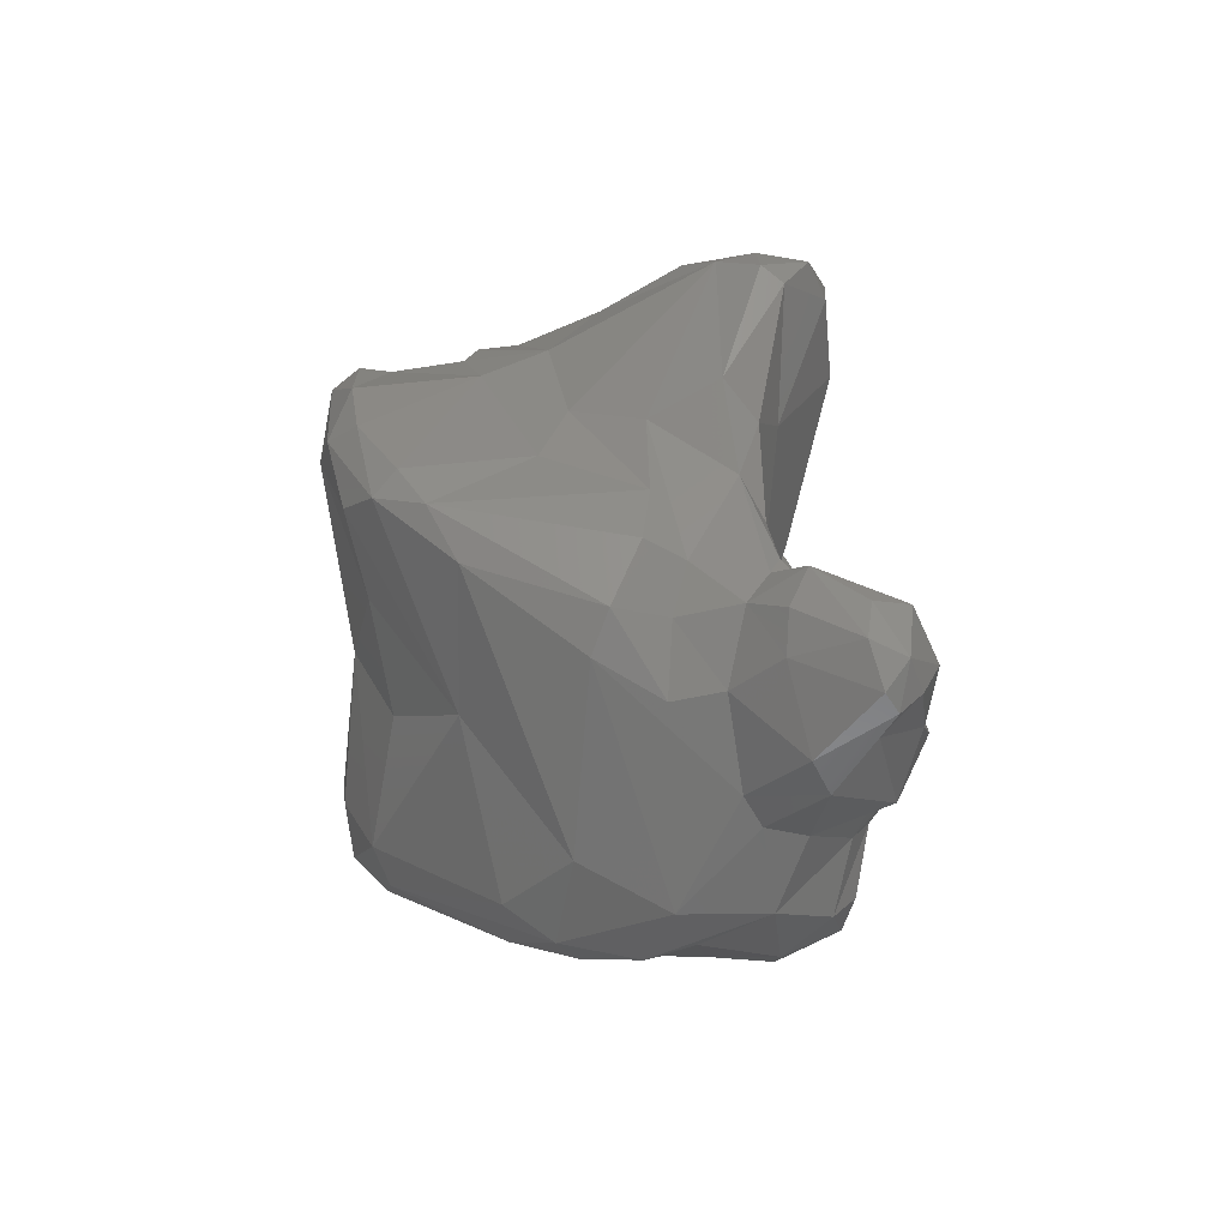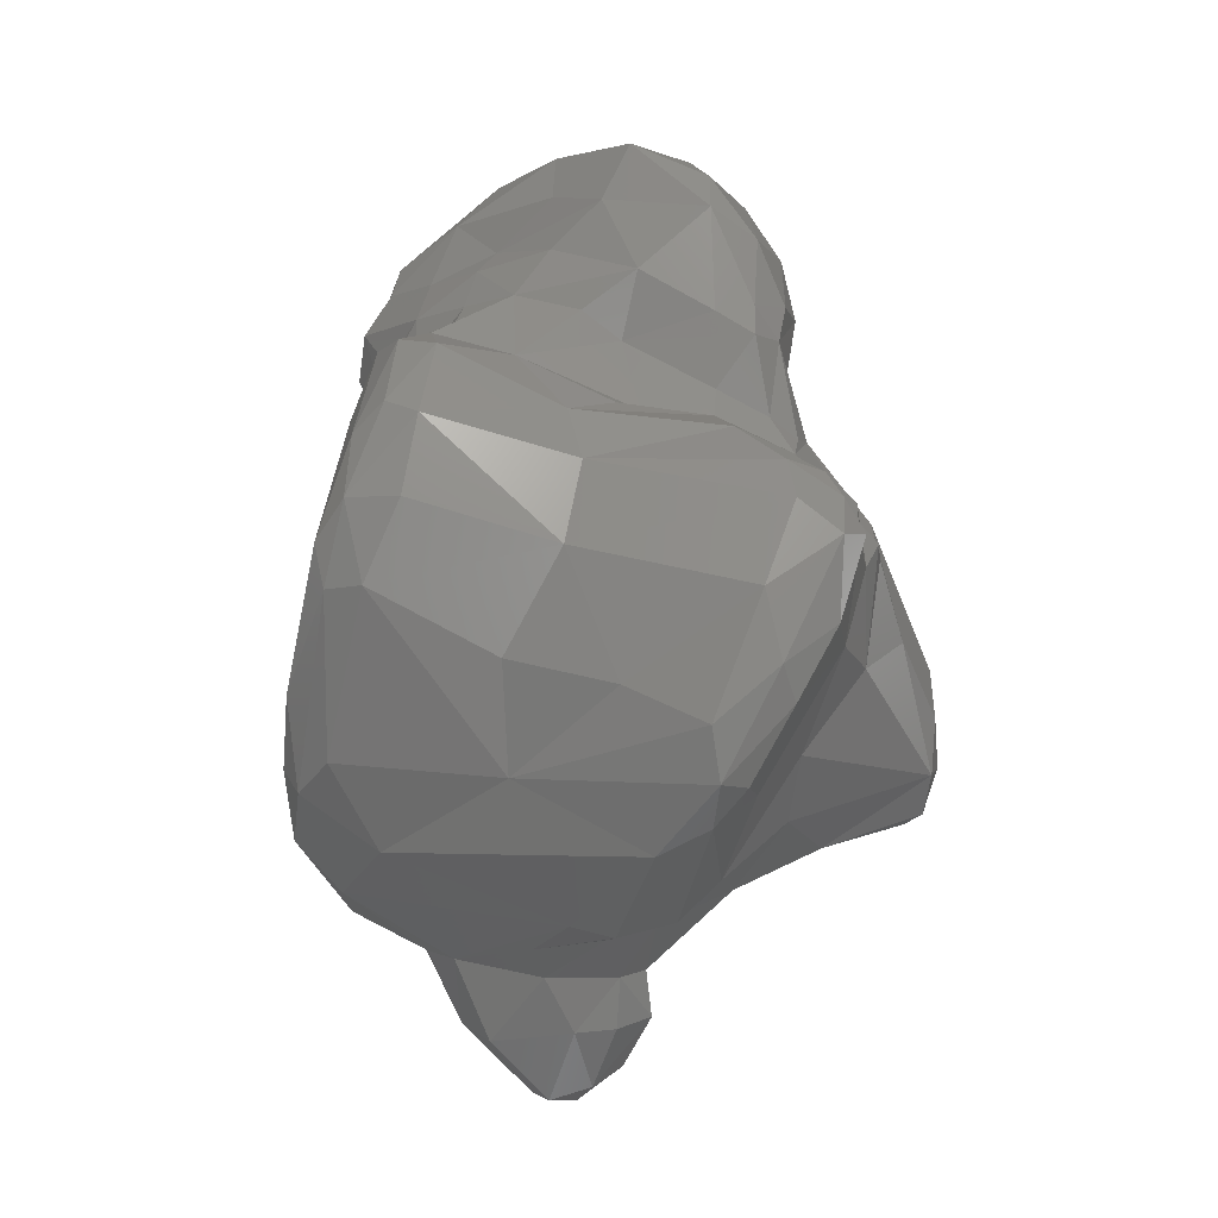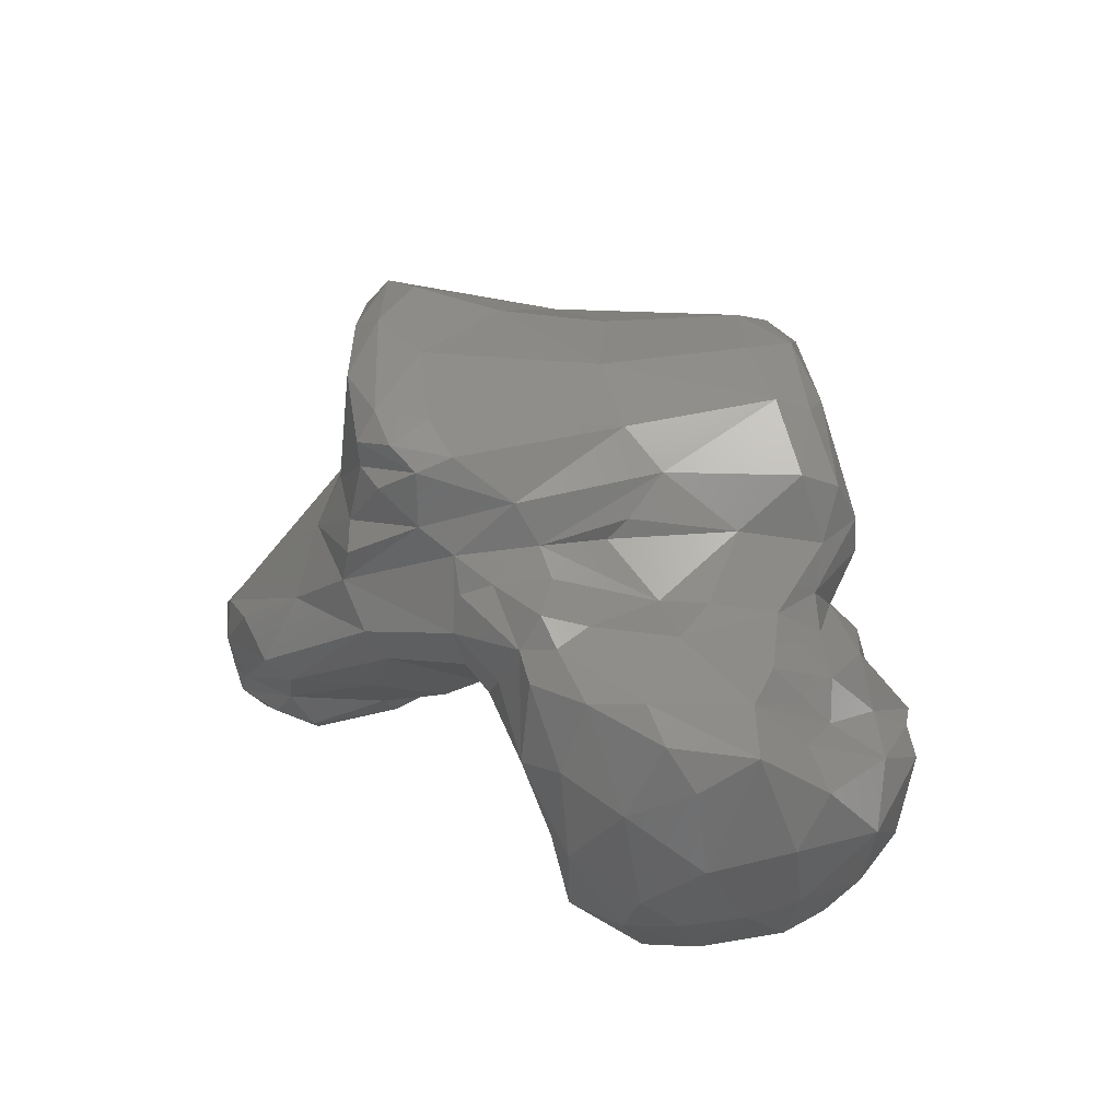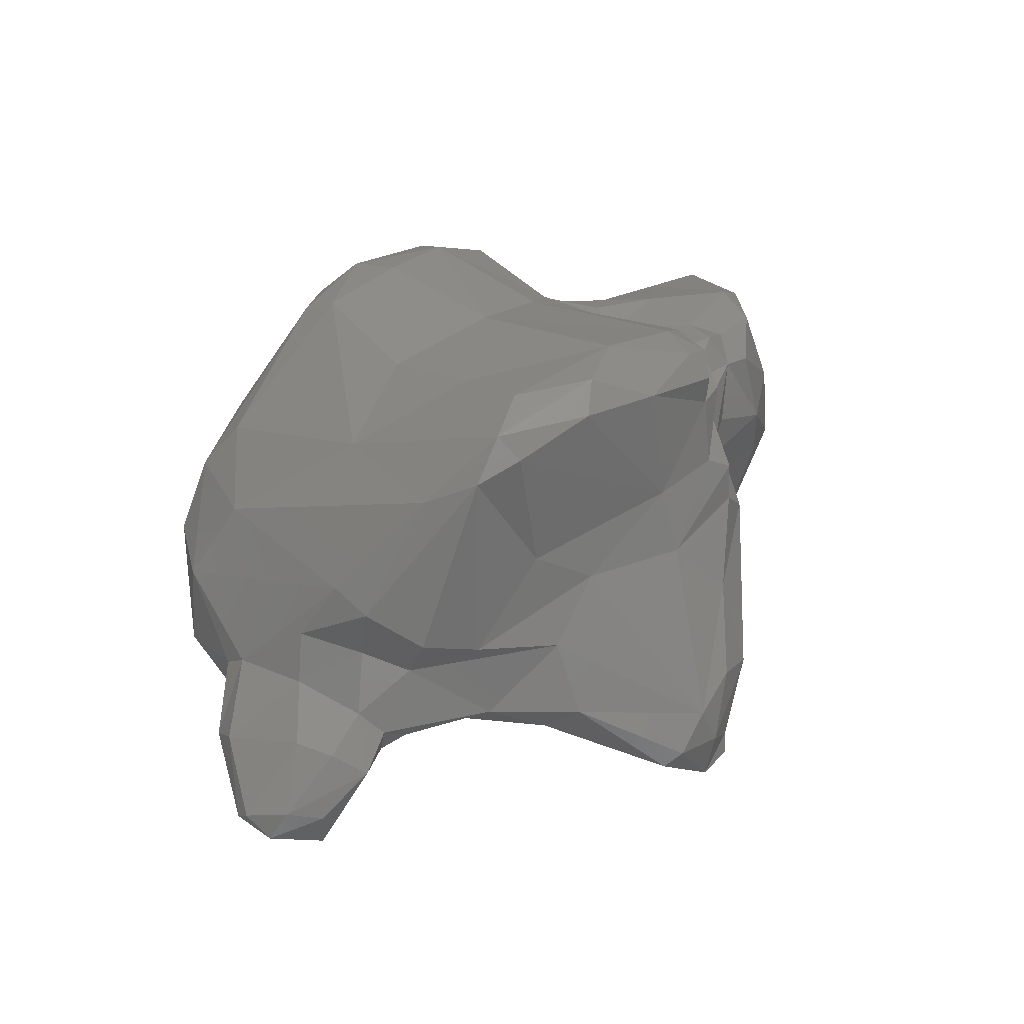
<metadata>
{"format":"stl","ext":"stl","renderer":"f3d","projection":"perspective","resolution":1024,"background":"white","views":[{"elev":-3.6,"azim":-103.0,"up":"+Z"},{"elev":79.0,"azim":-93.7,"up":"+Y"},{"elev":39.3,"azim":59.5,"up":"+Y"},{"elev":36.4,"azim":-65.0,"up":"+Y"}]}
</metadata>
<code>
# stl→obj: 281 verts, 558 faces
v 0.03228 -0.001755 -0.002555
v 0.03021 -0.0004019 0.004526
v 0.02863 -0.003135 -7.764e-05
v 0.03361 0.001434 0.002333
v 0.02807 -0.004277 -0.005616
v 0.0316 -0.002555 -0.00707
v 0.02522 -0.002036 0.003963
v 0.03567 0.001768 -0.003003
v 0.03438 0.0002829 -0.007338
v 0.02129 -0.004371 -0.001191
v 0.0323 0.005172 0.007525
v 0.02735 -0.004091 -0.009191
v 0.02565 0.0007451 0.006994
v 0.02691 0.002747 0.008323
v 0.02404 -0.005274 -0.006143
v 0.03527 0.006563 0.004999
v 0.03733 0.007339 0.001488
v 0.03263 0.000461 -0.01164
v 0.02137 -0.004644 -0.004319
v 0.03827 0.007799 -0.002019
v 0.03439 0.009297 0.007572
v 0.02285 -0.004521 -0.008812
v 0.03637 0.004541 -0.008477
v 0.02846 -0.001759 -0.01206
v 0.02191 -0.002823 -0.01213
v 0.02077 0.003779 0.003308
v 0.02576 3.44e-05 -0.01486
v 0.01711 -0.0005269 -0.0005281
v 0.03705 0.01283 0.004546
v 0.03026 0.01131 0.0104
v 0.03012 0.00291 -0.01585
v 0.03796 0.01068 -0.008043
v 0.02787 0.01095 0.01024
v 0.03452 0.005087 -0.01267
v 0.01683 0.0007284 -0.008498
v 0.03333 0.01639 0.008258
v 0.02172 0.008228 0.006436
v 0.03863 0.01314 -0.00109
v 0.02183 0.0003297 -0.01509
v 0.02852 0.006244 -0.01772
v 0.03287 0.009548 -0.01516
v 0.03776 0.01598 -0.00404
v 0.01681 0.003757 0.0007325
v 0.03586 0.01871 0.004716
v 0.03675 0.02051 0.0008236
v 0.03456 0.01297 -0.01096
v 0.01348 0.002313 -0.003417
v 0.01589 0.004603 -0.01558
v 0.02605 0.006252 -0.01864
v 0.0144 0.00399 -0.01288
v 0.01565 0.007925 0.00277
v 0.0291 0.01753 0.01025
v 0.02551 0.01583 0.01102
v 0.01672 0.009932 0.005061
v 0.0195 0.003979 -0.01584
v 0.03386 0.02143 0.005723
v 0.03459 0.01733 -0.004425
v 0.02845 0.009169 -0.01788
v 0.03074 0.01046 -0.01582
v 0.002245 0.001847 0.01489
v 0.001567 0.004164 0.01765
v -0.001021 0.002503 0.01747
v 0.00121 0.001453 0.01223
v 0.003101 0.003145 0.01555
v 0.003995 0.002363 0.009341
v 0.01359 0.005878 -0.002872
v 0.03178 0.01501 -0.008386
v 0.03054 0.01293 -0.01298
v 0.005169 0.004827 0.01088
v 0.002631 0.006049 0.01692
v 0.003163 0.003711 0.002
v 0.004539 0.003279 0.006701
v 0.01803 0.01502 0.009179
v 0.02475 0.02138 0.009926
v 0.02905 0.02239 0.008403
v -0.00134 0.004563 0.01898
v -0.002463 0.002896 0.01639
v 0.01373 0.00578 -0.006251
v 0.01341 0.004172 -0.00982
v 0.02366 0.009613 -0.01678
v 0.009008 0.00709 0.007881
v 0.007103 0.00518 0.005465
v 0.01309 0.007451 -0.0004847
v 0.03295 0.02089 -0.001281
v 0.02745 0.01524 -0.0139
v 0.01408 0.009631 0.004239
v 0.03129 0.0229 0.005563
v -0.00396 0.004439 0.01838
v -0.001031 0.005948 0.01872
v -0.005216 0.006797 0.008113
v 0.008383 0.009921 0.01315
v 0.012 0.007944 9.609e-05
v 0.01303 0.007223 -0.003809
v 0.01314 0.005316 -0.008765
v 0.02992 0.01692 -0.009685
v 0.01105 0.009098 0.006069
v 0.008698 0.007024 0.003022
v 0.0204 0.01812 0.00976
v 0.0255 0.01165 -0.01624
v 0.004763 0.009637 0.01765
v 0.01101 0.00821 0.003159
v 0.01352 0.01091 0.005929
v 0.01438 0.007928 -0.007395
v 0.002613 0.01023 0.01857
v 0.01184 0.01515 0.01335
v 0.02234 0.02204 0.009281
v 0.009513 0.008177 -1.444e-05
v 0.01599 0.01623 0.009819
v 0.01186 0.008618 -0.004961
v 0.00907 0.005655 -0.01282
v 0.01213 0.005974 -0.0152
v 0.03004 0.02012 -0.004776
v -0.00361 0.007693 0.01885
v 0.01323 0.007612 -0.01773
v 0.01942 0.01167 -0.01672
v -0.007138 0.006936 0.01634
v 0.01113 0.01755 0.01465
v 0.007323 0.008629 -0.002265
v -0.006678 0.00826 0.01749
v 0.003737 0.005672 -0.0043
v 0.02409 0.0138 -0.01625
v -0.0008206 0.01158 0.01845
v 0.008885 0.009932 -0.00737
v 0.02453 0.02316 0.007834
v 0.02739 0.02312 0.0006546
v 0.008665 0.009883 -0.002853
v 0.01629 0.01955 0.01076
v 0.02678 0.02117 -0.007281
v 0.02713 0.01832 -0.0106
v 0.003657 0.0157 0.01623
v 0.002786 0.00642 -0.008926
v 0.00868 0.008672 -0.01062
v -0.004385 0.01039 0.01804
v 0.007841 0.005989 -0.01484
v 0.01015 0.007086 -0.01682
v 0.01177 0.009789 -0.01866
v 0.02349 0.01652 -0.01415
v 0.008292 0.01999 0.0147
v 0.02416 0.02361 0.005292
v 0.02124 0.01505 -0.01539
v 0.02546 0.02027 -0.0112
v 0.02507 0.02257 -0.003074
v -0.001 0.006812 -0.003202
v 0.01586 0.02214 0.009963
v 0.02229 0.02414 0.007667
v 0.004953 0.007683 -0.01488
v 0.02296 0.02226 -0.0006394
v 0.01705 0.01483 -0.01634
v -0.006476 0.0004769 -0.01128
v -0.006652 1.396e-05 -0.01295
v -0.004834 0.0006027 -0.01277
v 0.005431 0.009088 -0.008285
v 0.01714 0.02317 0.008219
v -0.008942 0.009062 0.007737
v 0.01443 0.02419 0.00952
v 0.003899 0.007552 -0.01885
v -0.002398 0.006075 -0.006939
v -0.0006576 0.004387 -0.01178
v 0.01905 0.02366 0.004967
v 0.02181 0.02443 -0.007356
v -0.004019 0.004087 -0.009454
v -0.005258 0.001277 -0.01543
v -0.002599 0.002457 -0.01927
v -0.001845 0.003282 -0.01567
v 0.003356 0.007929 -0.01439
v 0.006299 0.008988 -0.02052
v 0.01986 0.01874 -0.01827
v 0.02407 0.0229 -0.01259
v -0.008771 0.0112 0.01035
v -0.0157 0.001214 -0.01036
v -0.009773 0.007683 -0.003239
v -0.007962 0.00217 -0.01548
v -0.0004072 0.005857 -0.01535
v 0.0231 0.0201 -0.01618
v 0.007529 0.01083 -0.02097
v 0.001514 0.01942 0.0133
v -0.01352 0.00169 -0.01261
v -0.01102 0.005223 -0.007001
v -0.004626 0.002814 -0.02192
v 0.0004257 0.005295 -0.02224
v 0.01701 0.02484 0.00469
v 0.01232 0.02564 0.01093
v 0.01786 0.02413 0.0001658
v 0.00946 0.01841 -0.01945
v -0.00981 0.003793 -0.0163
v 0.008751 0.02249 0.0144
v -0.007047 0.002701 -0.01989
v 0.02302 0.02285 -0.01602
v -0.01105 0.009274 0.001714
v -0.007346 0.01542 0.007979
v 0.001714 0.007473 -0.02322
v -0.01108 0.01086 0.004413
v 0.0181 0.02537 -0.001292
v 0.02281 0.02599 -0.01446
v 0.00712 0.0237 0.01335
v -0.008184 0.004448 -0.02091
v 0.01553 0.02763 0.005668
v -0.002266 0.006252 -0.02389
v 0.01734 0.02746 -0.004348
v -0.01441 0.006424 -0.005652
v 0.0008541 0.00973 -0.02374
v 0.01018 0.02801 0.01262
v -0.00366 0.01925 0.008845
v -0.0173 0.002432 -0.008635
v -0.01802 0.002334 -0.01006
v -0.01469 0.002788 -0.01424
v -0.01213 0.003726 -0.01492
v 0.002312 0.02348 0.01169
v 0.007709 0.02817 0.01261
v -0.005402 0.006826 -0.02337
v 0.02202 0.02731 -0.01204
v -0.02051 0.002327 -0.006776
v -0.01321 0.01448 -0.0007433
v -0.01295 0.007353 -0.0161
v 0.01187 0.02961 0.01071
v -0.01442 0.009465 -0.0006293
v 0.002426 0.01468 -0.02247
v -0.01576 0.00878 -0.001874
v 0.01257 0.03042 0.008442
v 0.01373 0.02913 -0.003623
v -0.02163 0.00424 -0.003597
v -0.0158 0.01045 -0.001547
v -0.01082 0.01604 0.003463
v -0.01902 0.005245 -0.01066
v -0.01068 0.008713 -0.02054
v 0.01649 0.02794 -0.0174
v 0.01814 0.02895 -0.01528
v -0.0188 0.00914 -0.00136
v -0.02244 0.003958 -0.008368
v 0.007778 0.03022 0.01278
v 0.00998 0.03091 0.01156
v 0.00989 0.02795 -0.01996
v 0.01002 0.02315 -0.02048
v -0.02377 0.005142 -0.006562
v -0.02178 0.006583 -0.003424
v -0.01835 0.007811 -0.01379
v 0.002335 0.03136 0.01068
v -0.002127 0.01324 -0.02345
v 0.01705 0.02987 -0.01322
v -0.01626 0.01195 -0.003272
v 0.007512 0.03196 0.01128
v -0.02312 0.005538 -0.009488
v 0.00991 0.03184 0.008701
v -0.007215 0.01238 -0.02247
v -0.02302 0.00723 -0.005505
v -0.01948 0.01048 -0.003688
v -0.006227 0.0216 0.005797
v -0.01365 0.01027 -0.01561
v 0.008308 0.03033 -0.005054
v 0.001788 0.02172 -0.02273
v -0.02369 0.006526 -0.008407
v -0.01336 0.0171 0.0004712
v -0.01406 0.01557 -0.004003
v -0.002336 0.01833 -0.02351
v -0.01957 0.01066 -0.006414
v -0.01971 0.009294 -0.01195
v -0.006745 0.0299 0.004762
v -0.01437 0.01162 -0.01385
v 0.004529 0.03301 0.006352
v -0.008846 0.02858 0.002567
v -0.009902 0.01438 -0.02056
v -0.006509 0.01538 -0.02335
v 0.01209 0.02981 -0.0179
v -0.01602 0.01295 -0.008107
v -0.0142 0.01915 -0.003463
v -0.01438 0.01591 -0.008685
v -0.0001072 0.03313 0.007048
v 0.01181 0.03046 -0.01448
v -0.002255 0.03163 0.007748
v -0.0003039 0.03063 -0.002275
v -0.004137 0.02007 -0.02246
v -0.01337 0.02006 -0.006234
v 0.002009 0.02877 -0.009135
v 0.006802 0.02936 -0.01709
v 0.006939 0.0282 -0.0195
v -0.01011 0.0269 -0.0008651
v -0.008064 0.01986 -0.01758
v -0.003286 0.03254 0.002739
v -0.002742 0.023 -0.02027
v -0.004763 0.02594 -0.009232
v -0.006633 0.03132 0.003056
f 1 2 3
f 1 4 2
f 1 3 5
f 5 6 1
f 7 3 2
f 8 4 1
f 8 1 9
f 1 6 9
f 10 3 7
f 2 4 11
f 12 6 5
f 7 2 13
f 14 2 11
f 5 3 10
f 10 15 5
f 4 16 11
f 12 5 15
f 4 17 16
f 8 17 4
f 13 2 14
f 6 12 18
f 10 19 15
f 20 17 8
f 9 6 18
f 11 16 21
f 22 12 15
f 23 20 8
f 23 8 9
f 19 22 15
f 18 12 24
f 25 12 22
f 25 24 12
f 13 26 7
f 25 27 24
f 23 9 18
f 7 26 28
f 10 7 28
f 16 29 21
f 29 16 17
f 30 14 11
f 18 24 31
f 30 11 21
f 32 20 23
f 30 33 14
f 32 23 34
f 34 23 18
f 31 34 18
f 14 26 13
f 19 10 35
f 19 25 22
f 31 24 27
f 36 30 21
f 29 36 21
f 37 14 33
f 17 20 29
f 20 38 29
f 32 38 20
f 28 35 10
f 19 35 25
f 39 27 25
f 26 14 37
f 31 40 41
f 41 34 31
f 38 32 42
f 26 43 28
f 36 29 44
f 42 45 38
f 41 32 34
f 41 46 32
f 47 28 43
f 28 47 35
f 39 25 48
f 49 31 27
f 49 40 31
f 29 45 44
f 29 38 45
f 39 49 27
f 25 35 50
f 26 51 43
f 36 52 30
f 42 32 46
f 51 26 37
f 53 37 33
f 54 37 53
f 39 48 55
f 49 39 55
f 51 37 54
f 53 33 30
f 48 25 50
f 52 53 30
f 50 35 47
f 44 56 36
f 46 57 42
f 49 58 40
f 58 59 40
f 59 41 40
f 59 46 41
f 60 61 62
f 62 63 60
f 60 64 61
f 65 64 60
f 63 65 60
f 47 43 66
f 45 42 57
f 67 57 46
f 68 46 59
f 65 69 64
f 66 43 51
f 44 45 56
f 67 46 68
f 70 61 64
f 70 64 69
f 71 65 63
f 72 65 71
f 54 53 73
f 52 74 53
f 75 52 36
f 56 75 36
f 68 59 58
f 62 61 76
f 63 62 77
f 72 69 65
f 78 79 47
f 47 79 50
f 55 80 49
f 70 76 61
f 81 69 72
f 81 72 82
f 83 51 54
f 66 51 83
f 66 78 47
f 84 57 67
f 68 58 85
f 86 83 54
f 87 56 45
f 88 62 76
f 77 62 88
f 89 76 70
f 77 90 63
f 69 91 70
f 69 81 91
f 72 71 82
f 83 86 92
f 93 66 83
f 93 78 66
f 78 94 79
f 68 95 67
f 80 58 49
f 96 81 82
f 97 96 82
f 54 73 86
f 53 98 73
f 75 74 52
f 87 75 56
f 45 84 87
f 57 84 45
f 80 99 58
f 100 89 70
f 70 91 100
f 71 97 82
f 97 101 96
f 102 101 86
f 101 92 86
f 78 93 103
f 103 94 78
f 76 89 88
f 89 100 104
f 91 105 100
f 91 81 105
f 101 102 96
f 102 86 73
f 106 53 74
f 106 98 53
f 99 85 58
f 71 63 90
f 81 96 105
f 92 101 107
f 73 108 102
f 103 93 109
f 50 79 110
f 48 50 111
f 84 67 112
f 85 95 68
f 113 88 89
f 96 108 105
f 96 102 108
f 97 107 101
f 92 93 83
f 93 92 109
f 114 115 55
f 80 55 115
f 112 67 95
f 77 88 116
f 104 113 89
f 105 117 100
f 118 97 71
f 98 108 73
f 94 110 79
f 111 50 110
f 113 119 88
f 104 100 117
f 118 71 120
f 118 107 97
f 103 110 94
f 48 111 114
f 48 114 55
f 80 121 99
f 104 122 113
f 123 103 109
f 124 74 75
f 87 124 75
f 84 125 87
f 115 121 80
f 121 85 99
f 116 88 119
f 126 92 107
f 127 108 98
f 109 92 126
f 128 112 95
f 129 95 85
f 104 130 122
f 117 130 104
f 124 106 74
f 125 84 112
f 90 120 71
f 117 105 108
f 127 117 108
f 131 118 120
f 118 126 107
f 123 109 126
f 132 110 103
f 95 129 128
f 122 133 113
f 106 127 98
f 132 103 123
f 134 111 110
f 135 111 134
f 135 114 111
f 125 112 128
f 136 115 114
f 137 129 85
f 137 85 121
f 119 113 133
f 90 77 116
f 138 130 117
f 124 87 139
f 121 115 140
f 141 129 137
f 134 110 132
f 125 139 87
f 142 125 128
f 128 129 141
f 140 137 121
f 120 143 131
f 106 144 127
f 124 145 106
f 134 132 146
f 139 125 147
f 136 114 135
f 147 125 142
f 139 145 124
f 148 140 115
f 90 143 120
f 149 150 151
f 131 152 118
f 118 152 126
f 153 144 106
f 123 126 152
f 145 153 106
f 90 116 154
f 127 138 117
f 144 155 127
f 123 146 132
f 156 134 146
f 156 135 134
f 139 147 145
f 136 148 115
f 90 154 143
f 155 138 127
f 131 143 157
f 158 149 151
f 159 145 147
f 128 160 142
f 130 133 122
f 157 158 131
f 158 161 149
f 162 151 150
f 163 151 162
f 164 158 151
f 151 163 164
f 165 146 123
f 145 159 153
f 136 135 166
f 140 167 137
f 128 141 168
f 169 116 119
f 150 149 170
f 171 157 143
f 161 158 157
f 162 150 172
f 173 158 164
f 152 131 173
f 123 152 165
f 167 174 137
f 158 173 131
f 165 152 173
f 166 135 156
f 136 175 148
f 168 160 128
f 169 154 116
f 176 133 130
f 172 150 177
f 178 161 157
f 179 163 162
f 153 155 144
f 180 173 164
f 156 146 165
f 181 159 147
f 166 175 136
f 167 140 148
f 133 169 119
f 150 170 177
f 155 182 138
f 180 164 163
f 159 181 153
f 147 183 181
f 175 184 148
f 141 137 174
f 181 155 153
f 173 180 156
f 180 163 179
f 147 160 183
f 142 160 147
f 178 149 161
f 185 172 177
f 182 186 138
f 172 187 162
f 179 162 187
f 165 173 156
f 168 141 188
f 188 141 174
f 143 154 189
f 138 176 130
f 189 171 143
f 186 176 138
f 178 157 171
f 166 156 180
f 174 167 188
f 133 190 169
f 166 191 175
f 167 148 184
f 192 154 169
f 170 149 178
f 166 180 191
f 160 193 183
f 194 168 188
f 182 195 186
f 196 179 187
f 197 155 181
f 198 180 179
f 198 191 180
f 199 193 160
f 200 170 178
f 195 176 186
f 181 183 193
f 175 191 201
f 182 202 195
f 172 196 187
f 190 133 203
f 133 176 203
f 204 205 170
f 200 178 171
f 177 170 206
f 207 177 206
f 195 208 176
f 207 185 177
f 202 209 195
f 197 182 155
f 179 210 198
f 199 197 181
f 193 199 181
f 154 192 189
f 192 169 190
f 206 170 205
f 198 201 191
f 168 211 160
f 212 205 204
f 192 190 213
f 185 207 214
f 185 196 172
f 202 182 215
f 210 179 196
f 211 199 160
f 168 194 211
f 189 216 171
f 192 216 189
f 170 200 204
f 201 217 175
f 212 204 200
f 218 200 171
f 208 203 176
f 208 195 209
f 215 197 219
f 182 197 215
f 217 184 175
f 218 171 216
f 197 220 219
f 212 200 221
f 216 192 222
f 218 221 200
f 207 206 214
f 210 201 198
f 199 220 197
f 192 213 222
f 213 190 223
f 206 205 224
f 215 209 202
f 185 225 196
f 226 188 167
f 225 210 196
f 226 194 188
f 194 227 211
f 218 228 221
f 228 218 222
f 229 205 212
f 222 218 216
f 229 224 205
f 190 203 223
f 214 225 185
f 215 230 209
f 231 215 219
f 232 167 233
f 167 232 226
f 234 212 221
f 228 235 221
f 206 236 214
f 237 208 209
f 230 215 231
f 201 238 217
f 239 220 199
f 199 211 239
f 212 234 229
f 234 221 235
f 240 228 222
f 224 236 206
f 237 209 230
f 241 230 231
f 229 242 224
f 243 231 219
f 220 243 219
f 210 244 201
f 233 167 184
f 227 239 211
f 228 245 235
f 234 235 245
f 242 229 234
f 240 246 228
f 236 224 242
f 247 203 208
f 214 236 248
f 243 241 231
f 210 225 244
f 228 246 245
f 222 213 240
f 220 249 243
f 217 250 184
f 227 194 226
f 245 251 234
f 234 251 242
f 213 223 252
f 203 247 223
f 248 225 214
f 250 233 184
f 253 240 213
f 238 201 244
f 217 238 254
f 240 255 246
f 236 242 256
f 247 208 257
f 236 258 248
f 243 259 241
f 220 239 249
f 246 255 245
f 245 255 251
f 256 242 251
f 223 247 260
f 225 248 261
f 249 259 243
f 225 262 244
f 250 217 254
f 250 232 233
f 227 226 263
f 256 251 255
f 253 264 240
f 255 240 264
f 256 258 236
f 241 237 230
f 261 262 225
f 262 238 244
f 238 262 254
f 252 253 213
f 256 255 264
f 264 258 256
f 265 253 252
f 260 247 257
f 264 253 266
f 259 267 241
f 239 268 249
f 263 239 227
f 267 237 241
f 248 258 261
f 268 239 263
f 266 253 265
f 264 266 258
f 269 208 237
f 226 232 263
f 223 260 252
f 257 208 269
f 267 269 237
f 249 270 259
f 262 271 254
f 260 265 252
f 265 272 266
f 266 272 258
f 258 272 261
f 270 249 273
f 254 271 250
f 249 268 274
f 268 263 274
f 232 275 263
f 271 262 261
f 249 274 273
f 250 275 232
f 276 265 260
f 277 261 272
f 277 271 261
f 250 271 275
f 274 263 275
f 278 267 259
f 279 271 277
f 279 275 271
f 272 265 276
f 259 270 278
f 279 277 280
f 275 279 274
f 257 269 281
f 267 281 269
f 276 277 272
f 280 277 276
f 274 279 280
f 273 274 280
f 267 278 281
f 270 273 280
f 278 270 280
f 257 281 260
f 280 276 281
f 281 276 260
f 278 280 281

</code>
